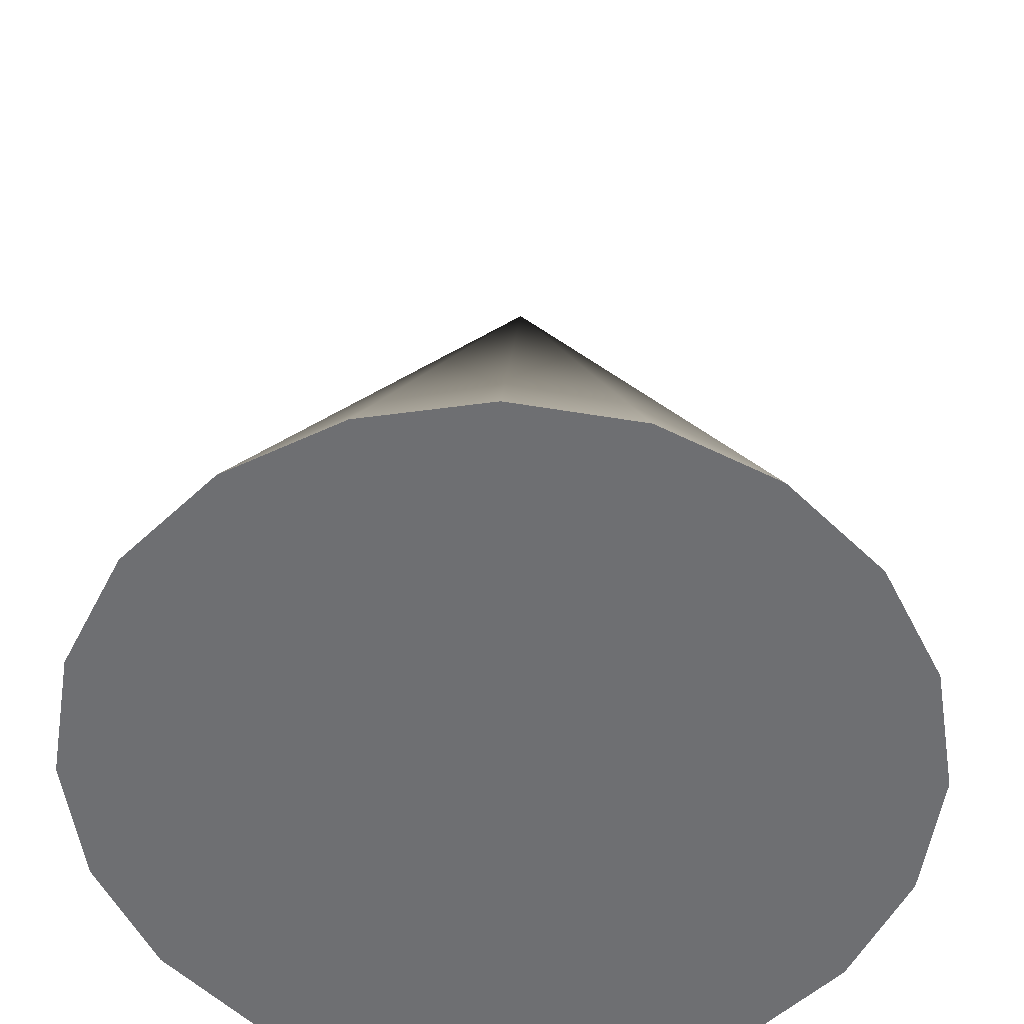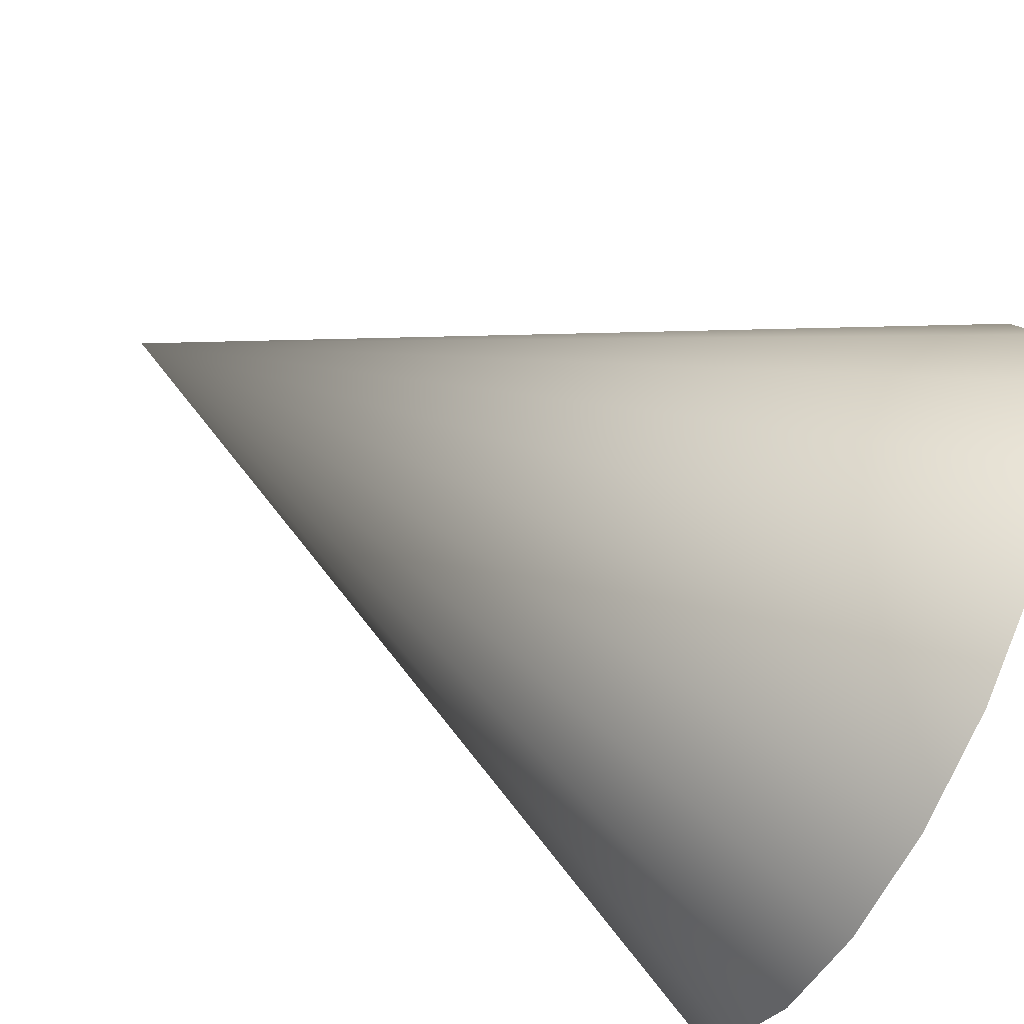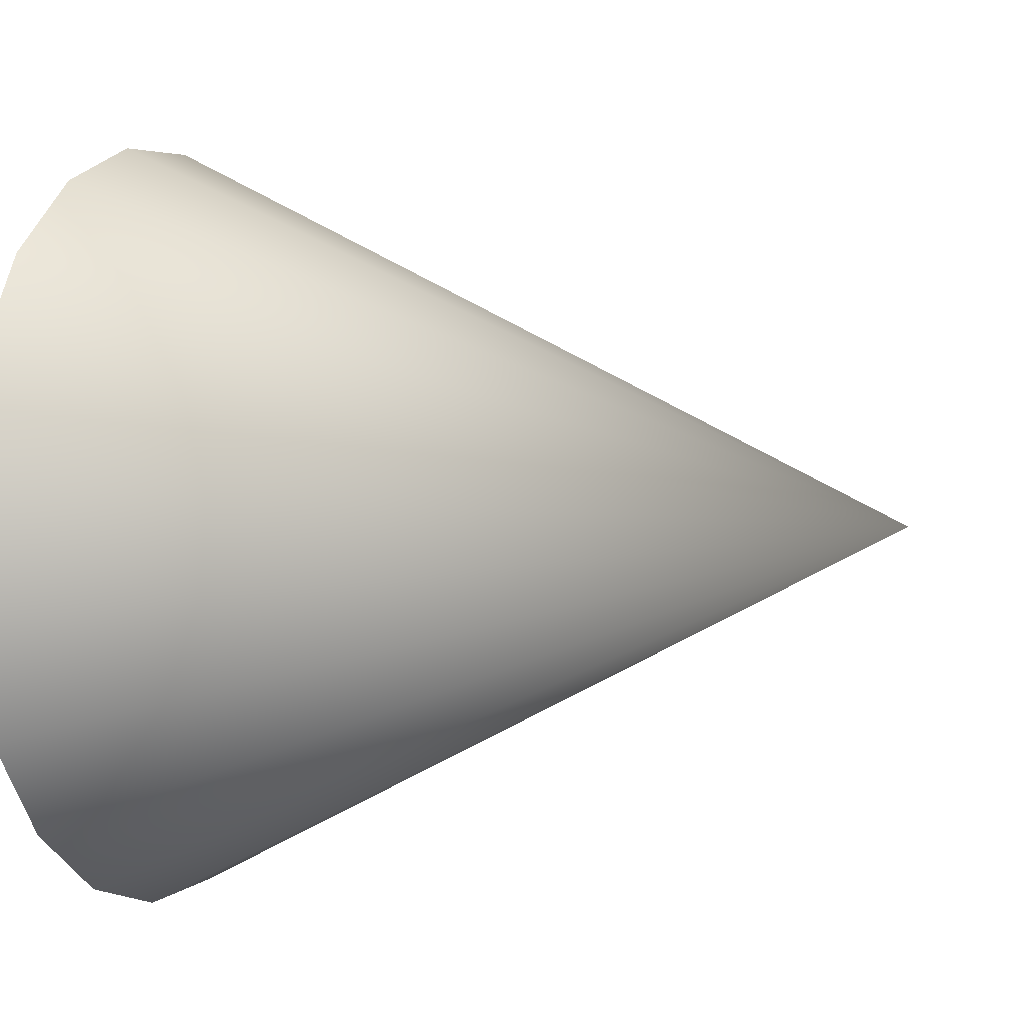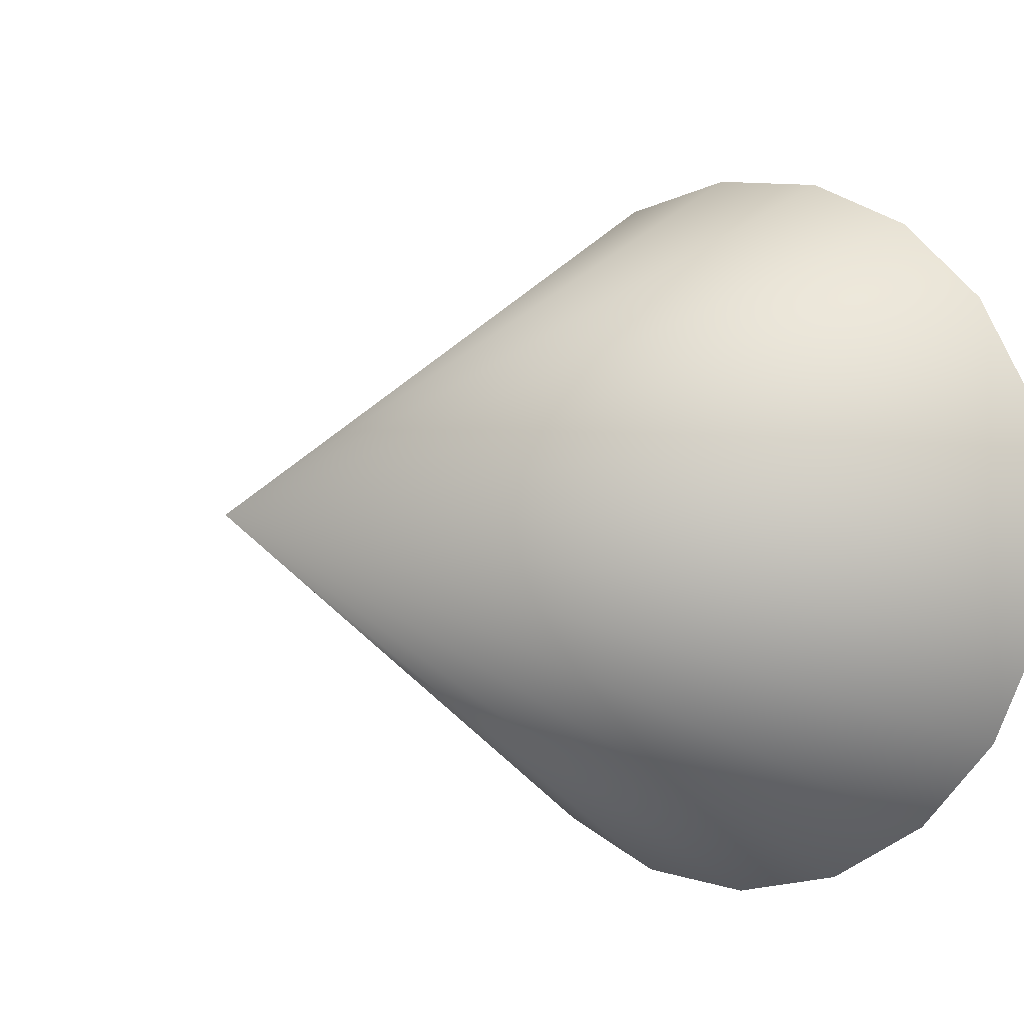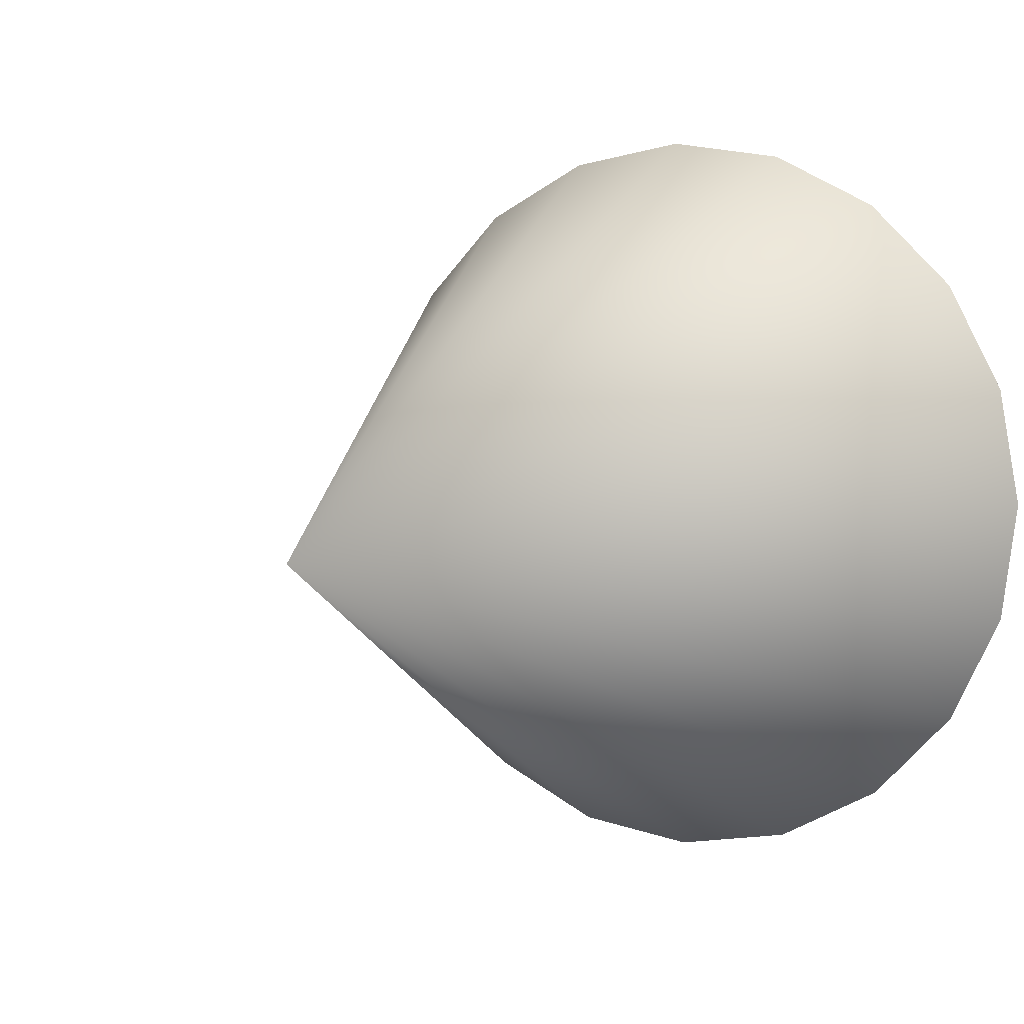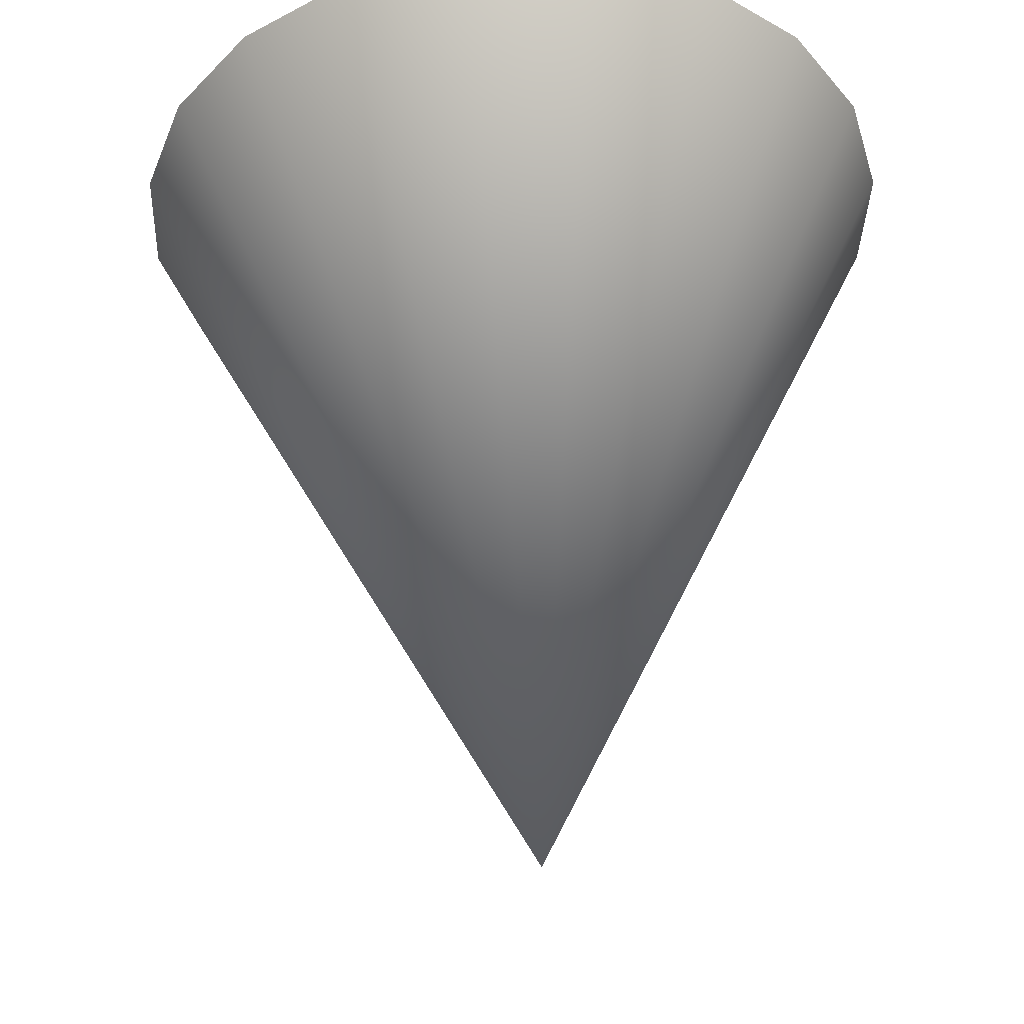
<metadata>
{"format":"obj","ext":"obj","renderer":"f3d","projection":"perspective","resolution":1024,"background":"white","views":[{"elev":37.2,"azim":1.4,"up":"+Y"},{"elev":-73.8,"azim":-116.4,"up":"+Y"},{"elev":-5.4,"azim":111.3,"up":"+Y"},{"elev":-4.6,"azim":-141.0,"up":"+Y"},{"elev":2.9,"azim":-150.8,"up":"+Y"},{"elev":-34.7,"azim":-83.1,"up":"+Z"}]}
</metadata>
<code>
g default
v 0.9511 4.308 1.01
v 0.809 4.03 1.02
v 0.5878 3.808 1.028
v 0.309 3.667 1.033
v 0 3.618 1.034
v -0.309 3.667 1.033
v -0.5878 3.808 1.028
v -0.809 4.03 1.02
v -0.9511 4.308 1.01
v -1 4.617 0.9994
v -0.9511 4.926 0.9885
v -0.809 5.204 0.9788
v -0.5878 5.426 0.971
v -0.309 5.567 0.966
v -0 5.616 0.9643
v 0.309 5.567 0.966
v 0.5878 5.426 0.971
v 0.809 5.204 0.9788
v 0.9511 4.926 0.9885
v 1 4.617 0.9994
v 0 4.547 -0.9994
g pCone1
f 1 20 19 18 17 16 15 14 13 12 11 10 9 8 7 6 5 4 3 2
f 1 2 21
f 2 3 21
f 3 4 21
f 4 5 21
f 5 6 21
f 6 7 21
f 7 8 21
f 8 9 21
f 9 10 21
f 10 11 21
f 11 12 21
f 12 13 21
f 13 14 21
f 14 15 21
f 15 16 21
f 16 17 21
f 17 18 21
f 18 19 21
f 19 20 21
f 20 1 21

</code>
